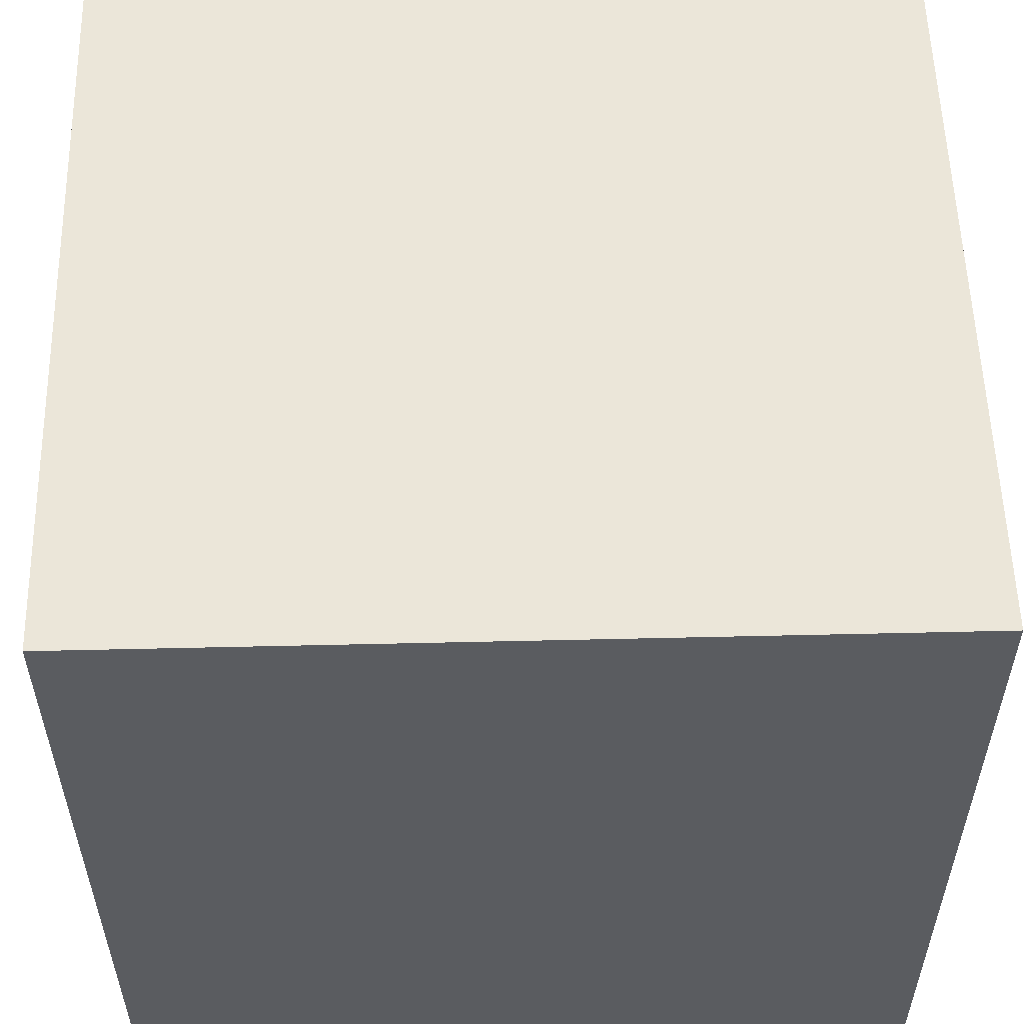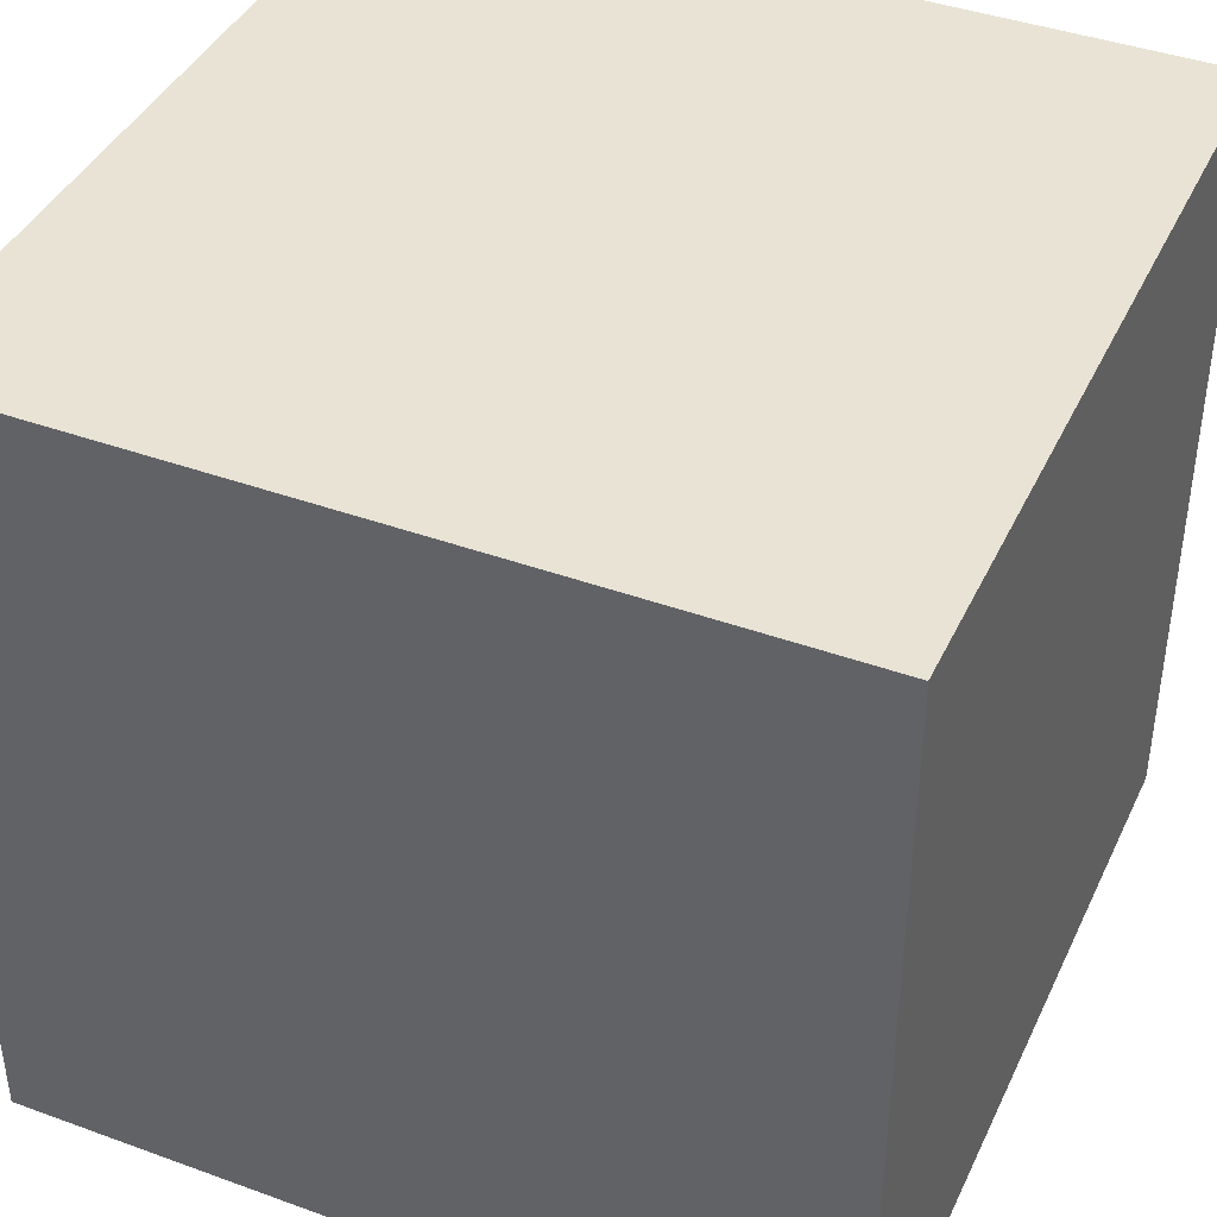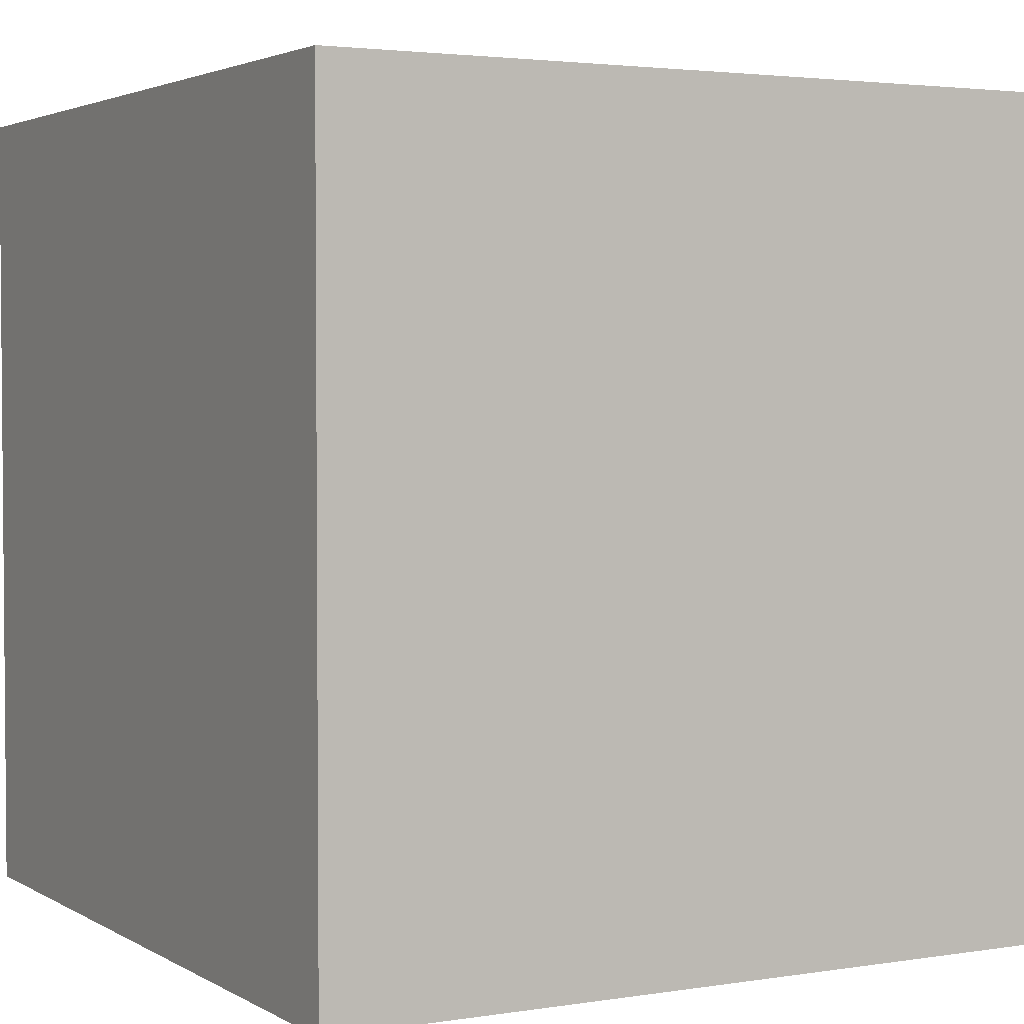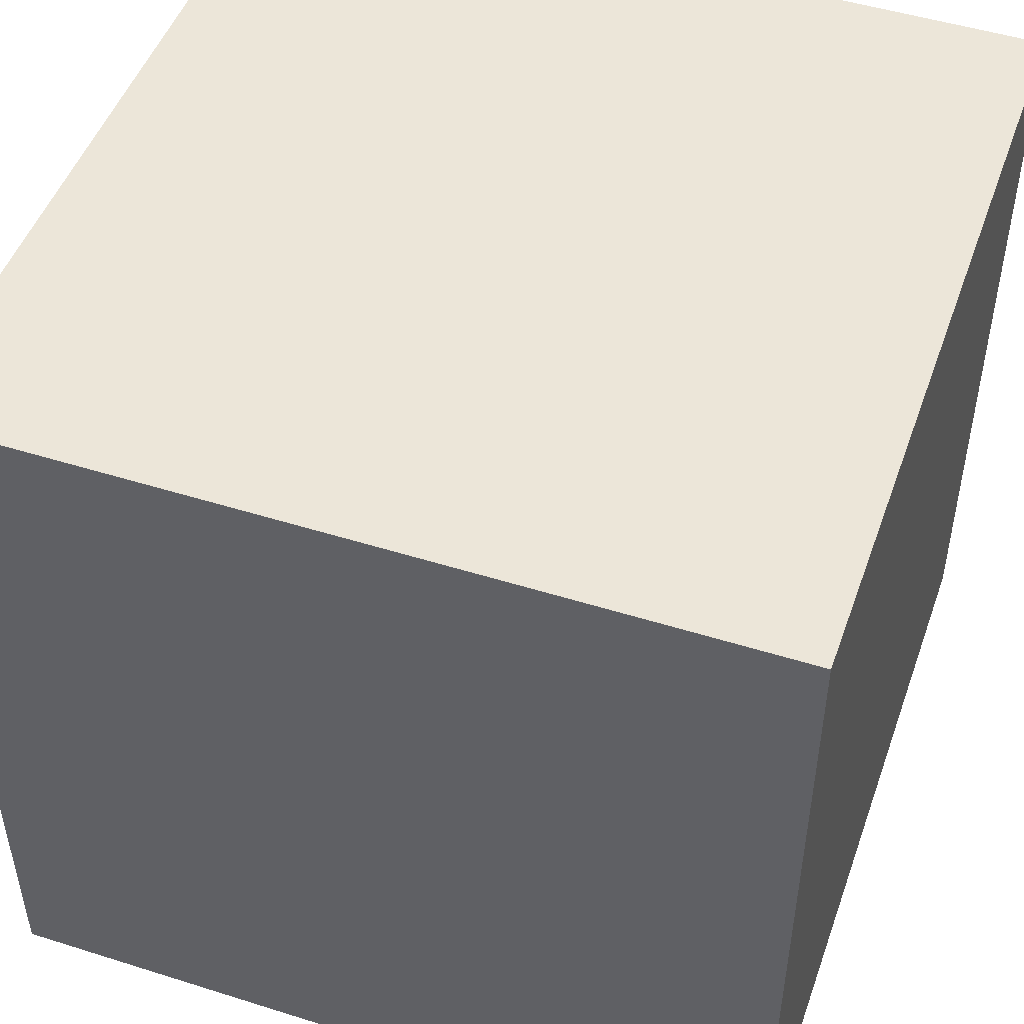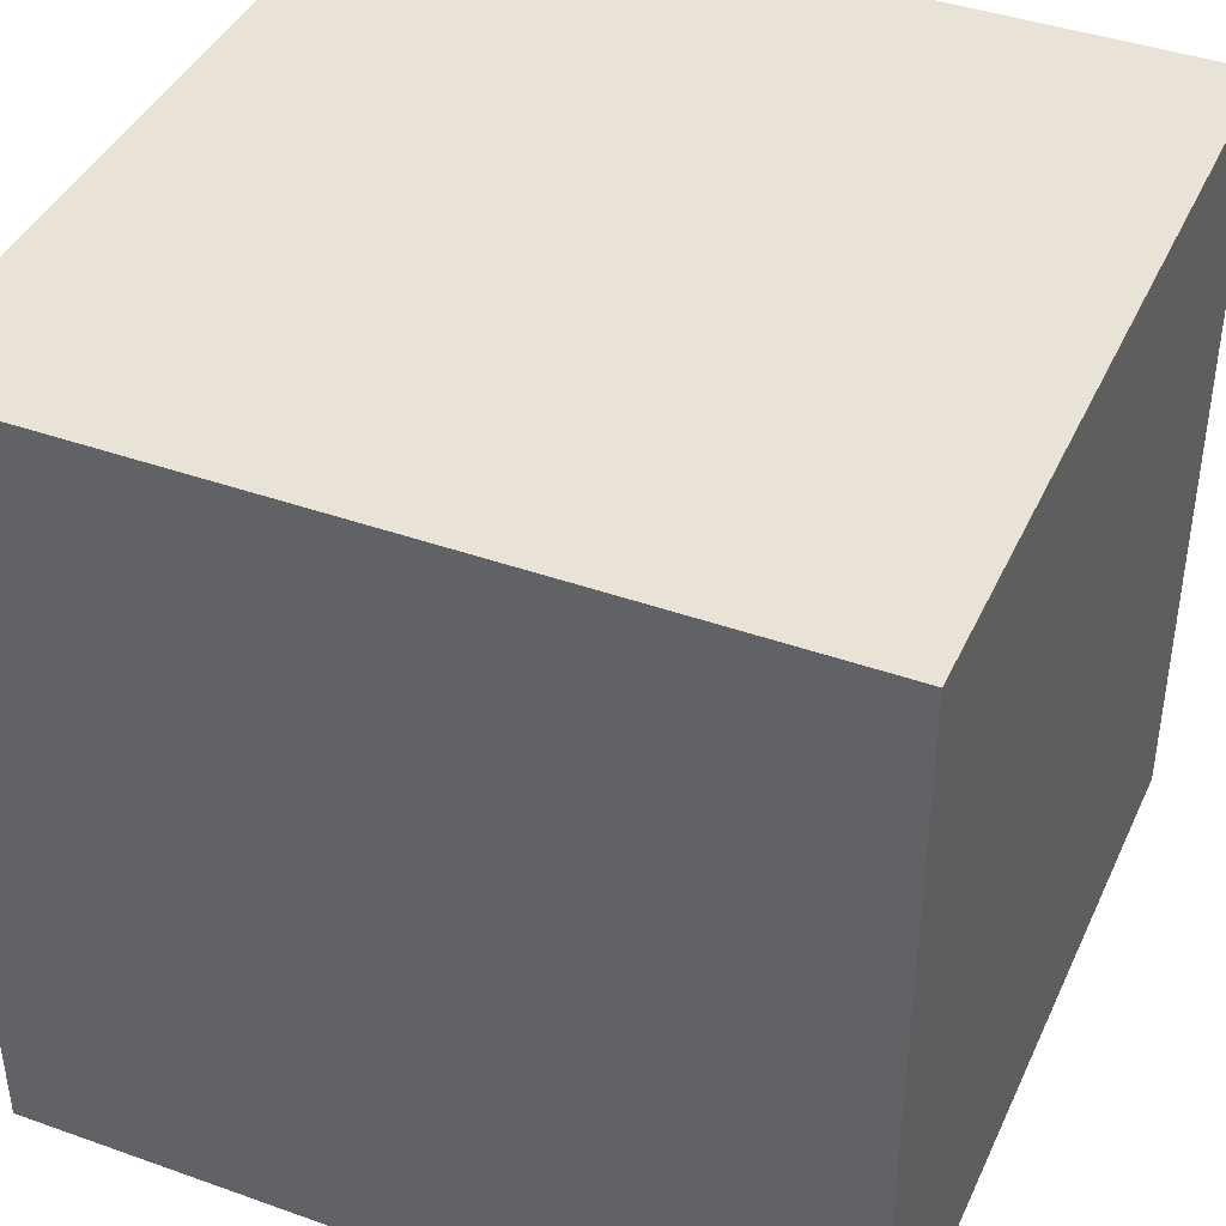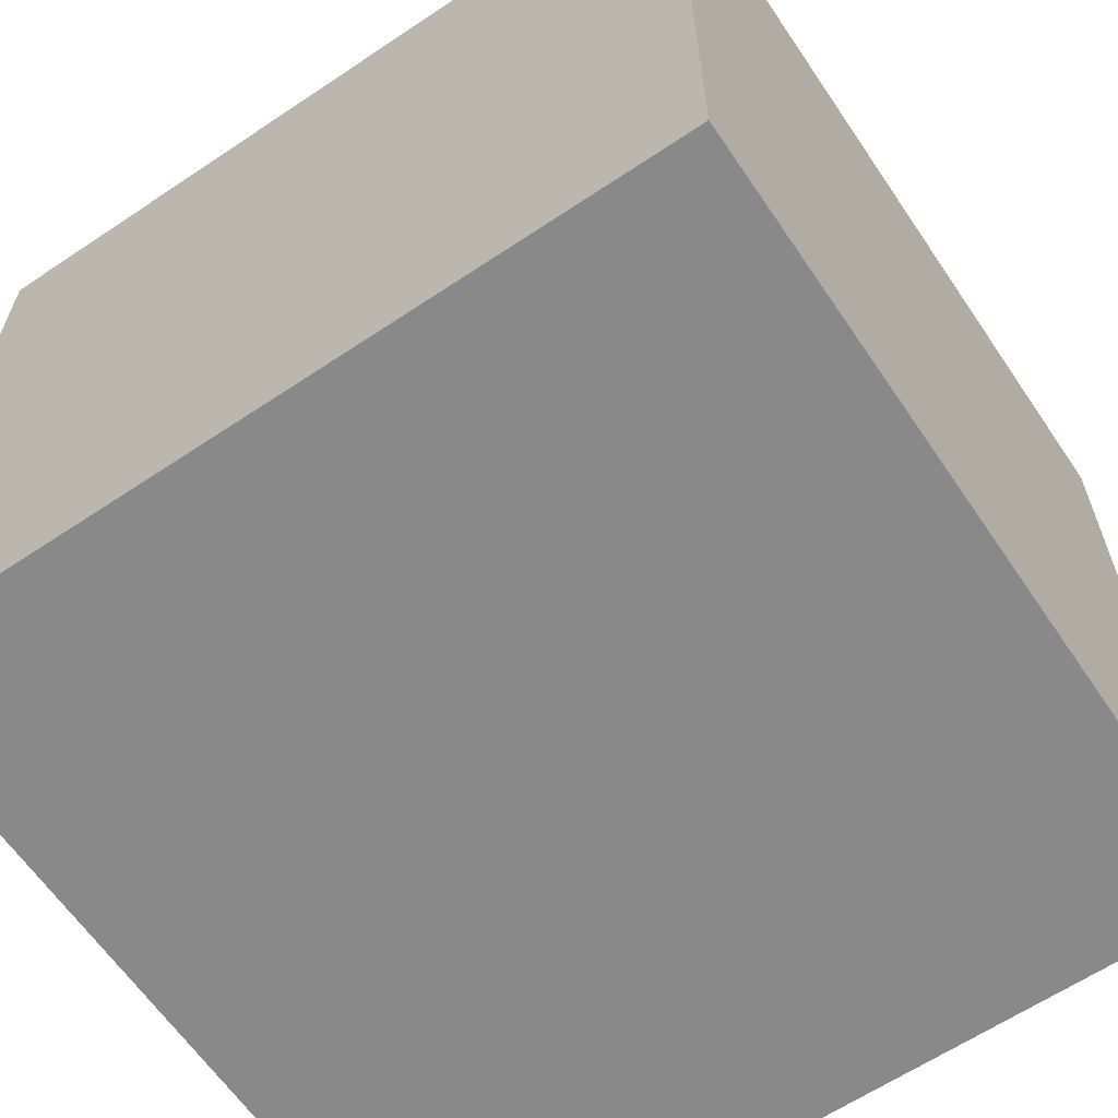
<metadata>
{"format":"obj","ext":"obj","renderer":"f3d","projection":"perspective","resolution":1024,"background":"white","views":[{"elev":55.5,"azim":88.6,"up":"+Z"},{"elev":41.2,"azim":-66.2,"up":"+Y"},{"elev":2.9,"azim":61.1,"up":"+Z"},{"elev":48.9,"azim":19.3,"up":"+Y"},{"elev":41.4,"azim":113.3,"up":"+Z"},{"elev":-63.0,"azim":-145.9,"up":"+Z"}]}
</metadata>
<code>
o Object.1
v -0.5 -0.5 0.5
v 0.5 -0.5 0.5
v -0.5 0.5 0.5
v 0.5 0.5 -0.5
v -0.5 -0.5 -0.5
v -0.5 0.5 -0.5
v 0.5 -0.5 -0.5
v 0.5 0.5 0.5
f 1 2 3
f 4 5 6
f 5 4 7
f 8 3 2
f 5 7 2
f 5 3 6
f 8 2 7
f 6 3 8
f 5 1 3
f 7 4 8
f 2 1 5
f 8 4 6

</code>
